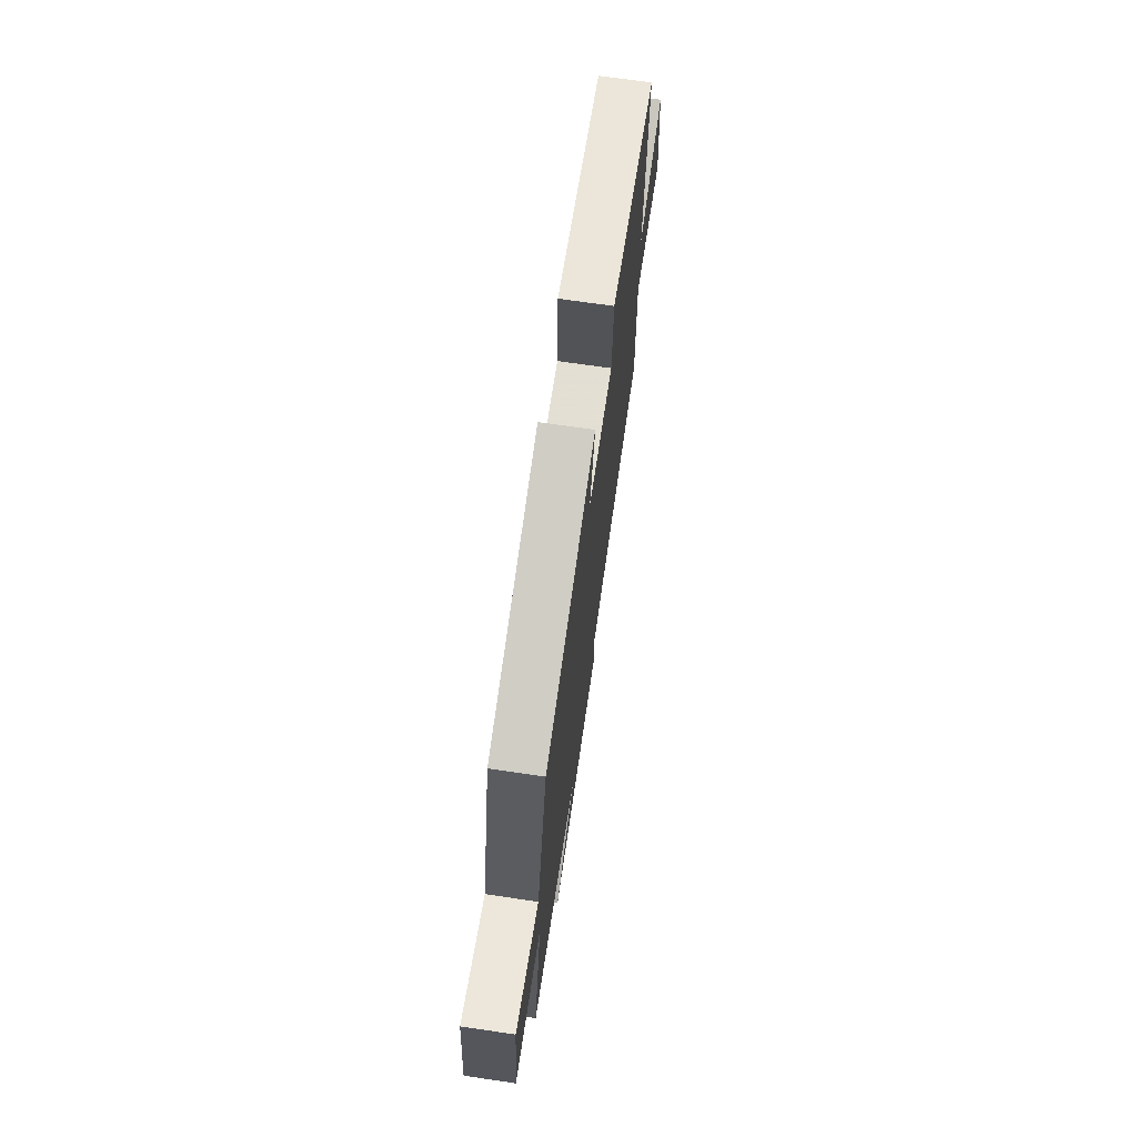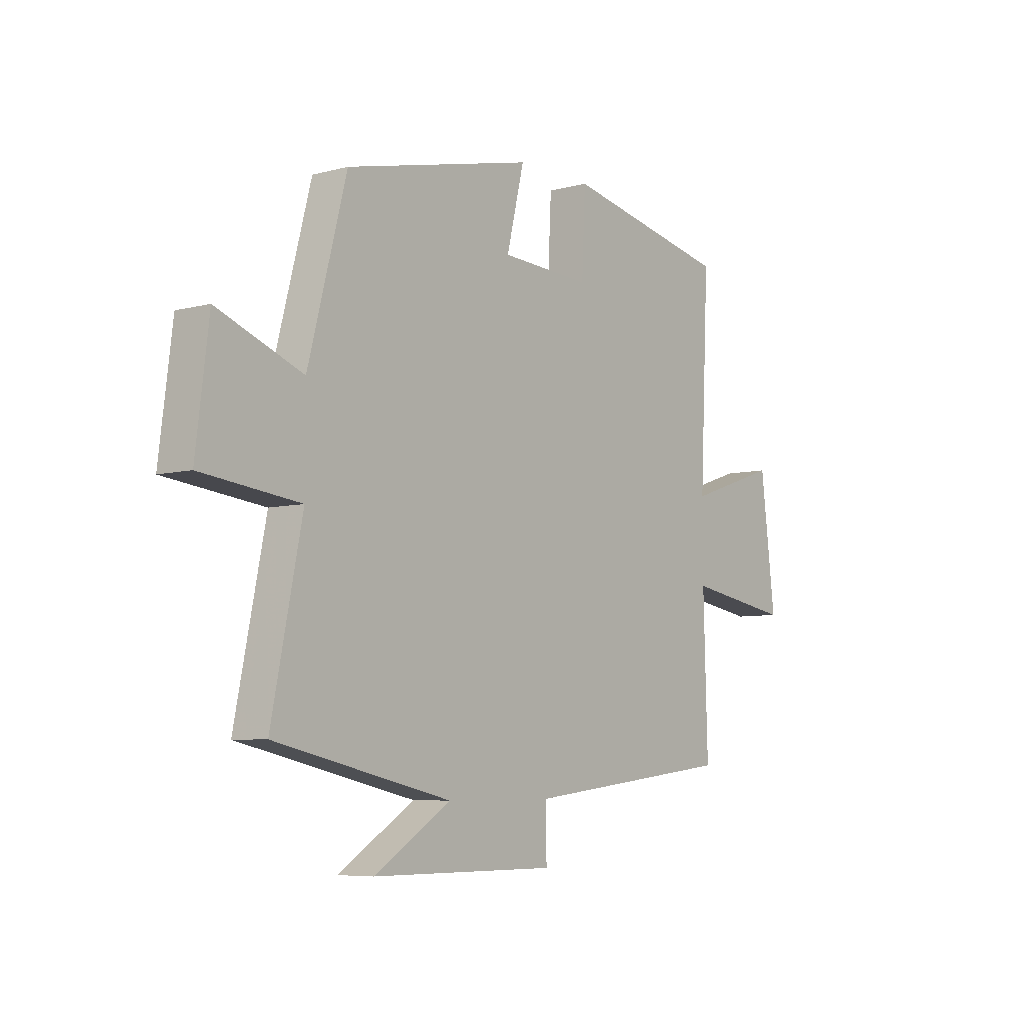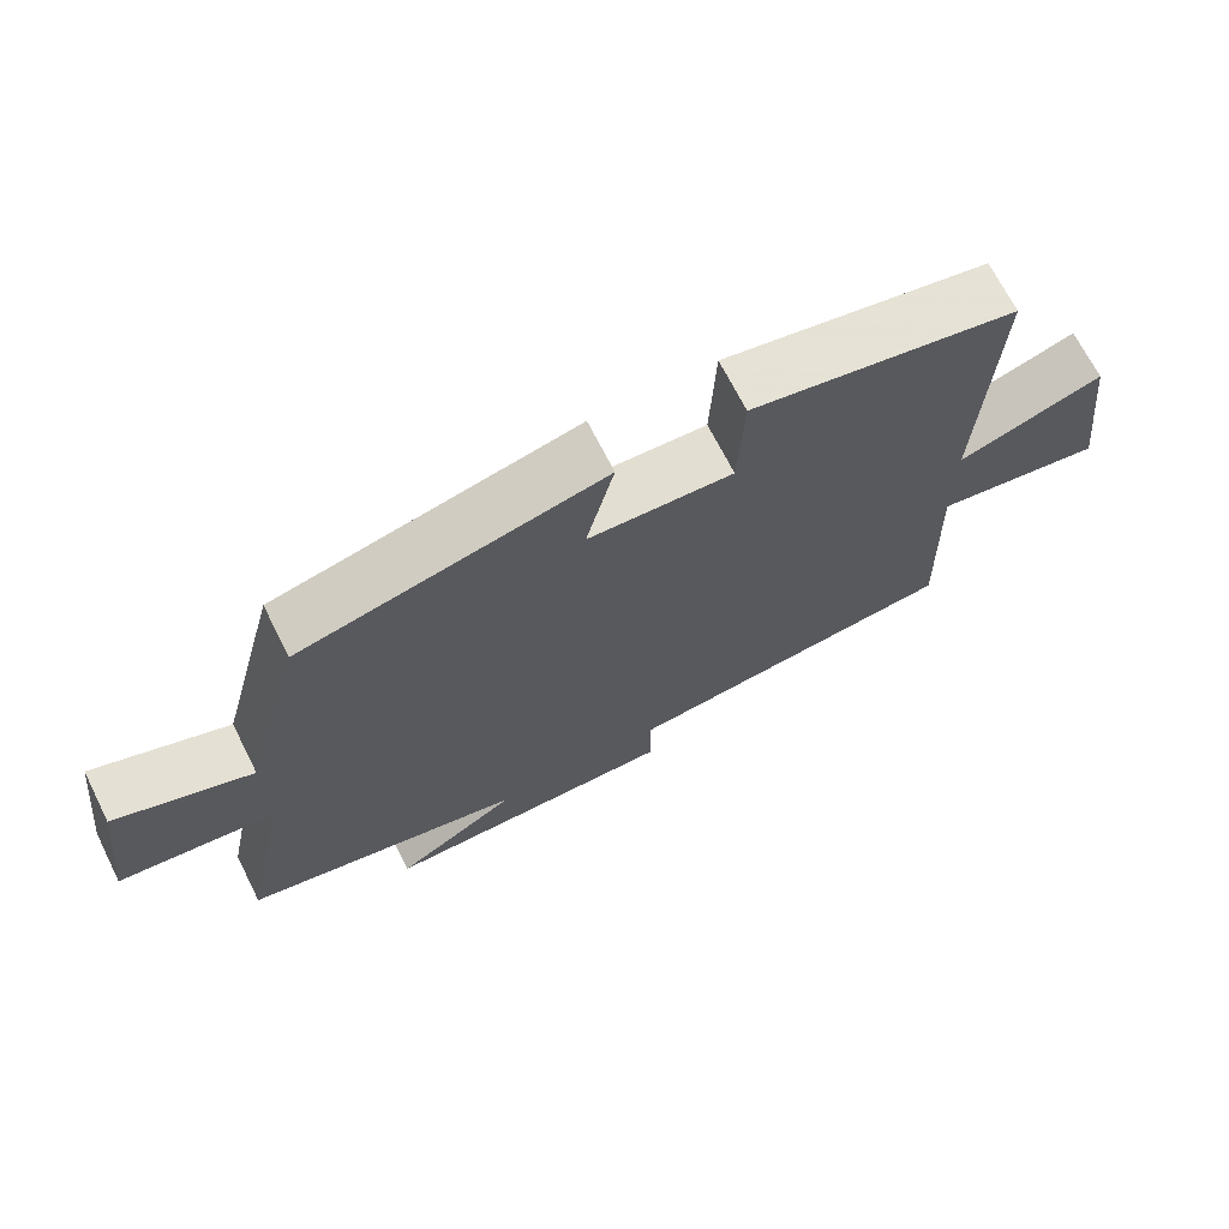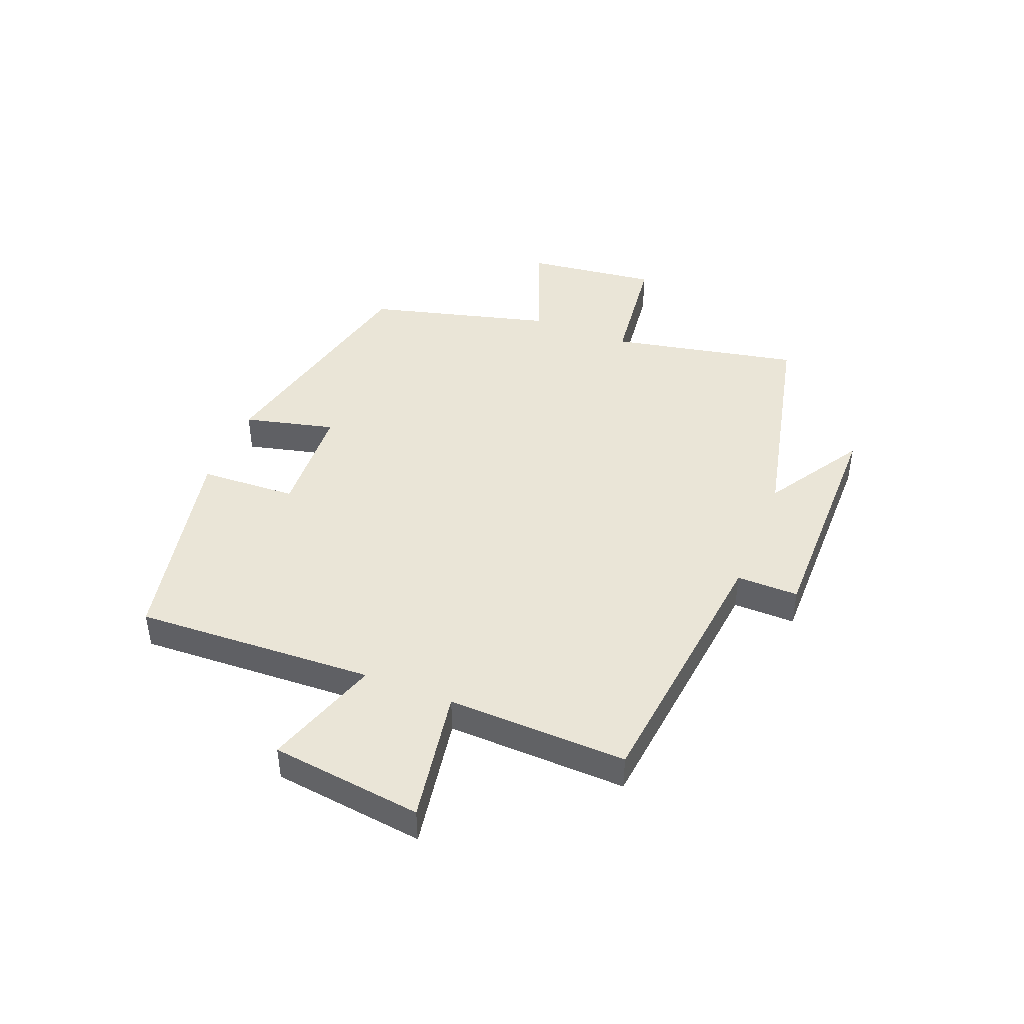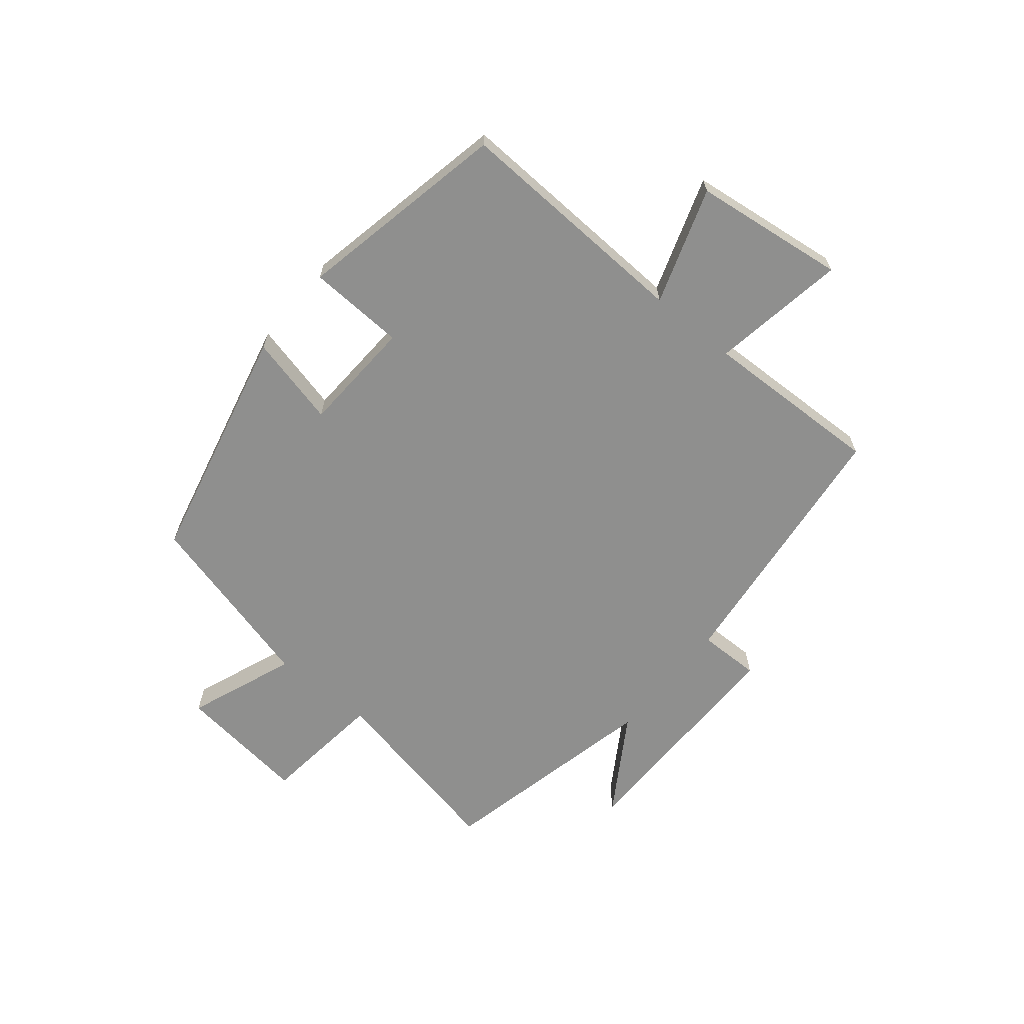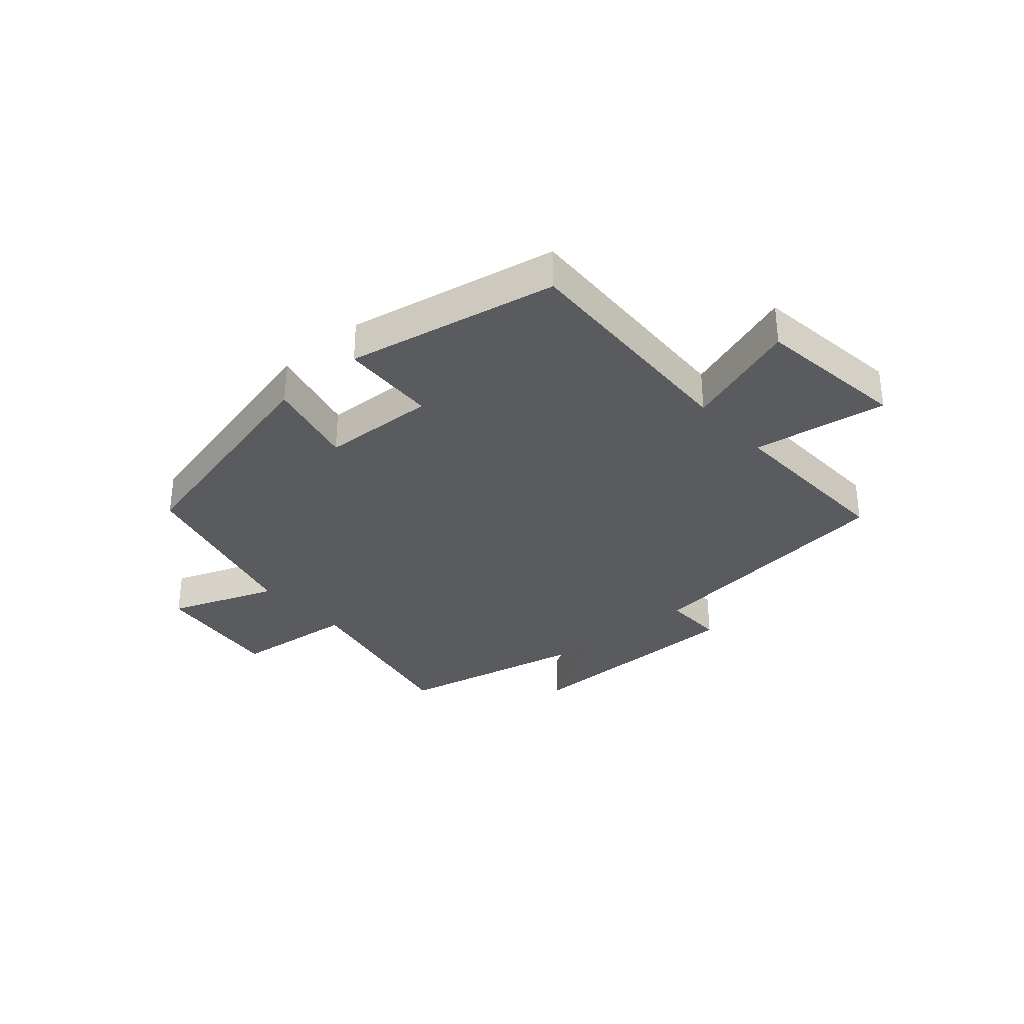
<metadata>
{"format":"obj","ext":"obj","renderer":"f3d","projection":"perspective","resolution":1024,"background":"white","views":[{"elev":70.2,"azim":-81.7,"up":"+Z"},{"elev":-6.5,"azim":-51.9,"up":"+Z"},{"elev":69.4,"azim":-26.8,"up":"+Z"},{"elev":44.0,"azim":111.7,"up":"+Y"},{"elev":-65.1,"azim":50.7,"up":"+Y"},{"elev":-32.7,"azim":41.6,"up":"+Y"}]}
</metadata>
<code>
v -0.417 0.07 0.405
v -0.008 0.07 0.5
v -0.046 0.07 0.344
v 0.15 0.07 0.334
v 0.158 0.07 0.5
v 0.519 0.07 0.426
v 0.5 0.07 0.016
v 0.698 0.07 0.082
v 0.73 0.07 -0.178
v 0.5 0.07 -0.14
v 0.509 0.07 -0.448
v 0.05 0.07 -0.5
v 0.051 0.07 -0.606
v -0.351 0.07 -0.604
v -0.184 0.07 -0.5
v -0.566 0.07 -0.414
v -0.5 0.07 -0.09
v -0.712 0.07 -0.065
v -0.684 0.07 0.161
v -0.5 0.07 0.09
v -0.417 0 0.405
v -0.008 0 0.5
v -0.046 0 0.344
v 0.15 0 0.334
v 0.158 0 0.5
v 0.519 0 0.426
v 0.5 0 0.016
v 0.698 0 0.082
v 0.73 0 -0.178
v 0.5 0 -0.14
v 0.509 0 -0.448
v 0.05 0 -0.5
v 0.051 0 -0.606
v -0.351 0 -0.604
v -0.184 0 -0.5
v -0.566 0 -0.414
v -0.5 0 -0.09
v -0.712 0 -0.065
v -0.684 0 0.161
v -0.5 0 0.09
f 17 18 19 20
f 17 20 1 2
f 15 16 17
f 12 13 14 15
f 10 11 12 15
f 10 15 17
f 7 8 9 10
f 7 10 17
f 4 5 6 7
f 3 4 7 17
f 2 3 17
f 40 39 38 37
f 22 21 40 37
f 37 36 35
f 35 34 33 32
f 35 32 31 30
f 37 35 30
f 30 29 28 27
f 37 30 27
f 27 26 25 24
f 37 27 24 23
f 37 23 22
f 1 21 22 2
f 2 22 23 3
f 3 23 24 4
f 4 24 25 5
f 5 25 26 6
f 6 26 27 7
f 7 27 28 8
f 8 28 29 9
f 9 29 30 10
f 10 30 31 11
f 11 31 32 12
f 12 32 33 13
f 13 33 34 14
f 14 34 35 15
f 15 35 36 16
f 16 36 37 17
f 17 37 38 18
f 18 38 39 19
f 19 39 40 20
f 20 40 21 1

</code>
